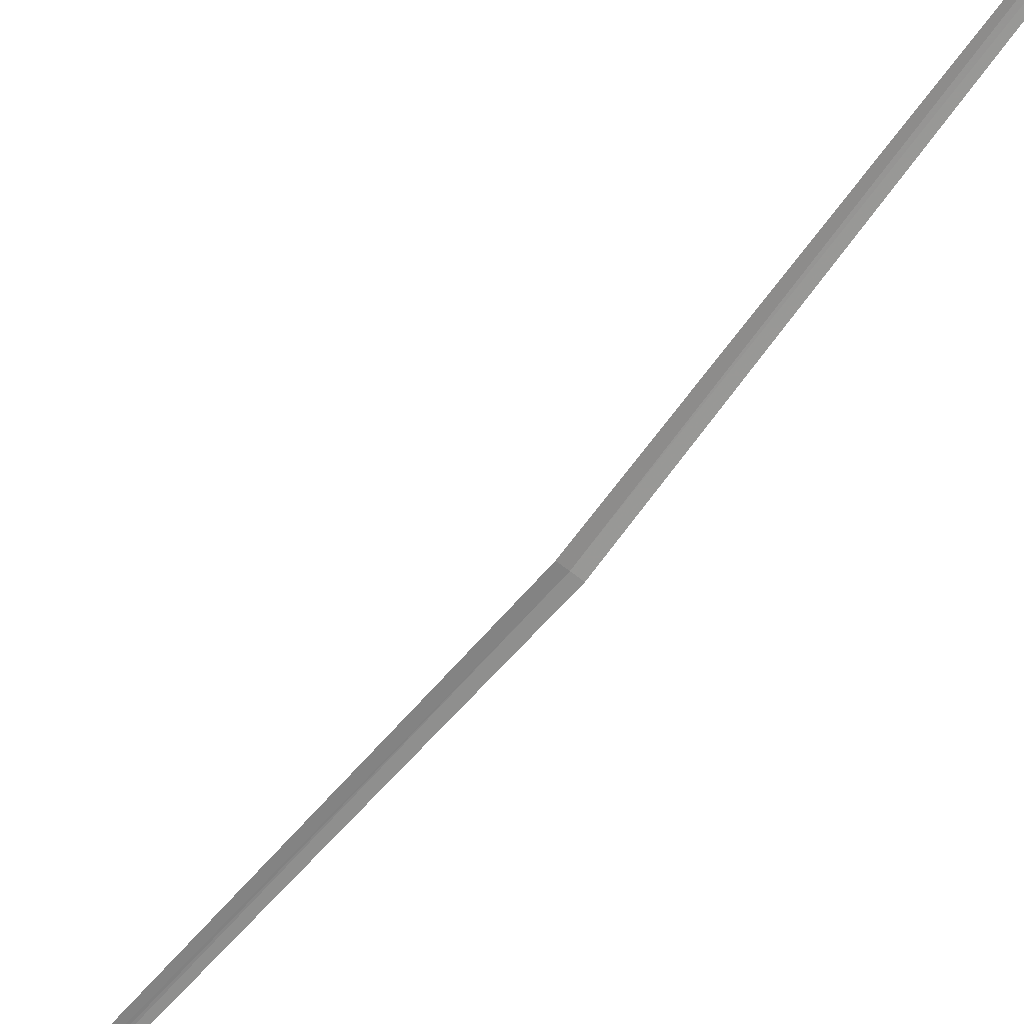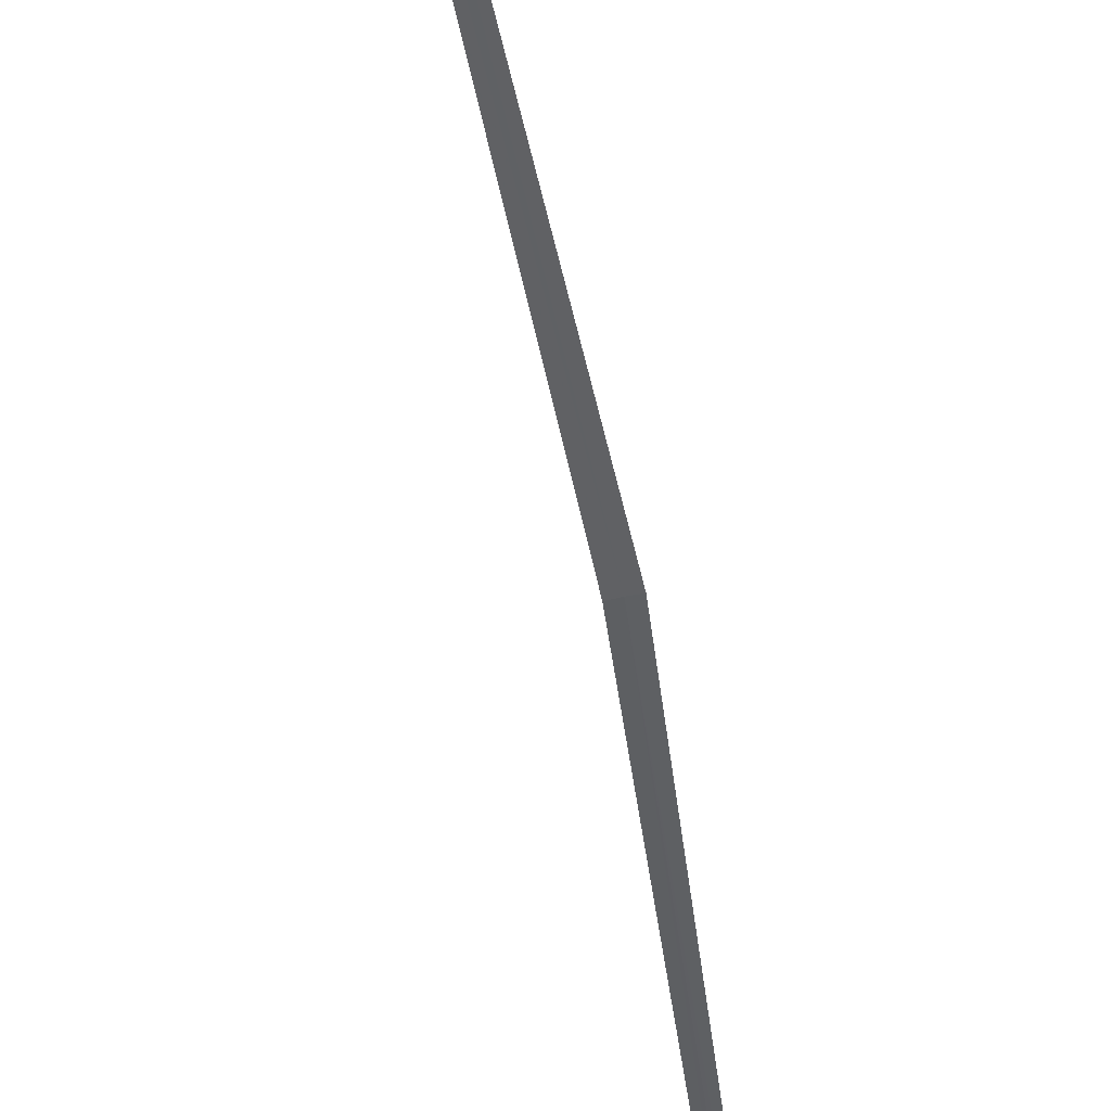
<metadata>
{"format":"obj","ext":"obj","renderer":"f3d","projection":"perspective","resolution":1024,"background":"white","views":[{"elev":-61.1,"azim":126.3,"up":"+Y"},{"elev":-33.5,"azim":176.9,"up":"+Y"}]}
</metadata>
<code>
v 5.541 6.422 36.94
v 7.481 8.341 29.63
v 7.392 8.353 29.6
v 5.448 6.431 36.92
v 4.174 5.068 44.5
v 4.269 5.052 44.51
v 5.633 6.404 36.95
v 4.222 5.061 44.51
f 1 2 3
f 1 3 4
f 1 4 5
f 1 6 7
f 1 7 2
f 1 8 6
f 1 5 8

</code>
